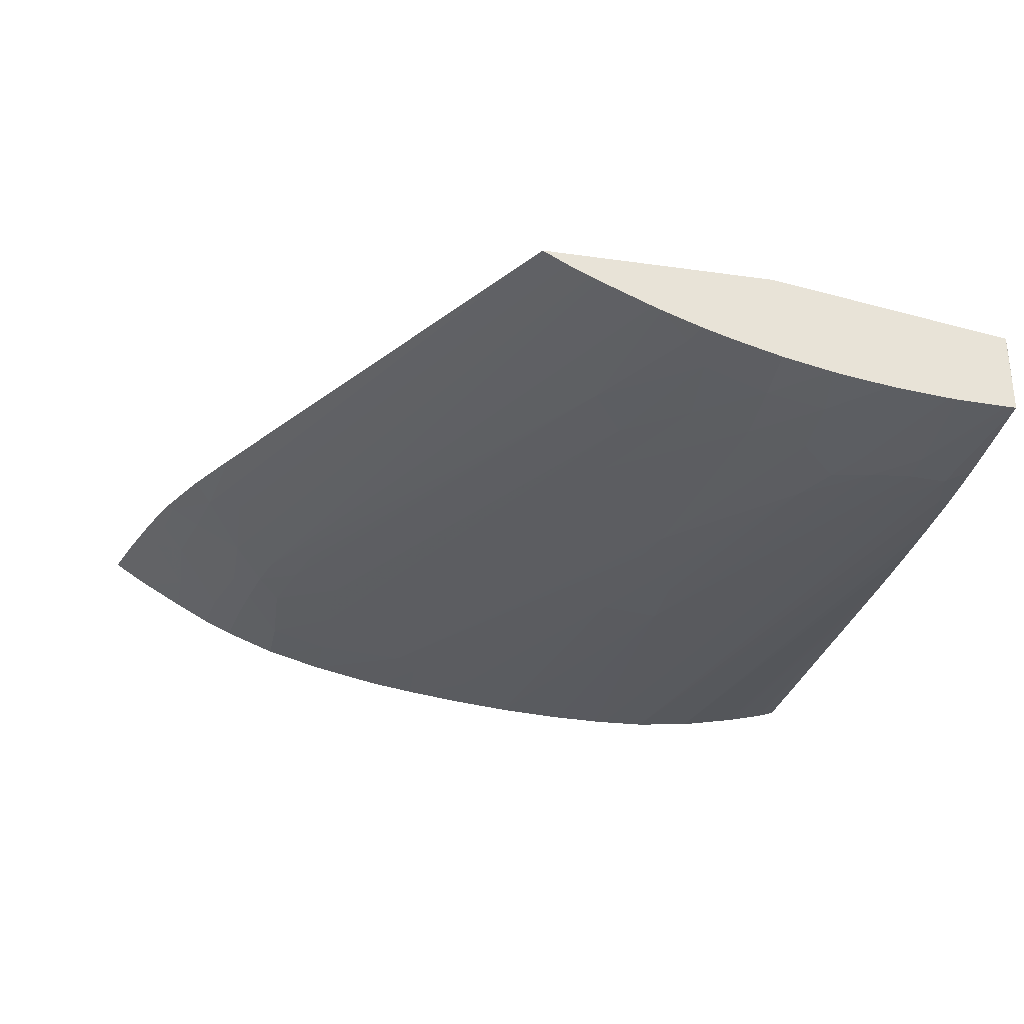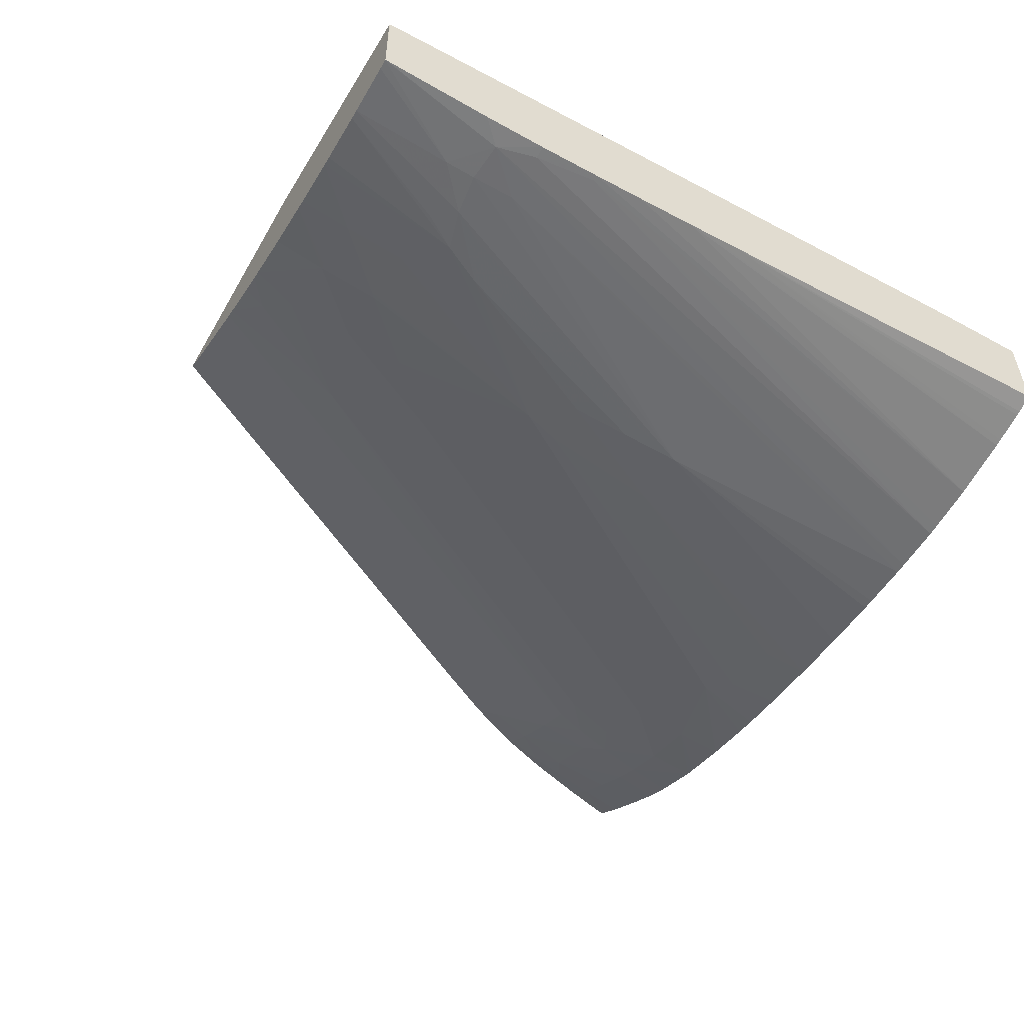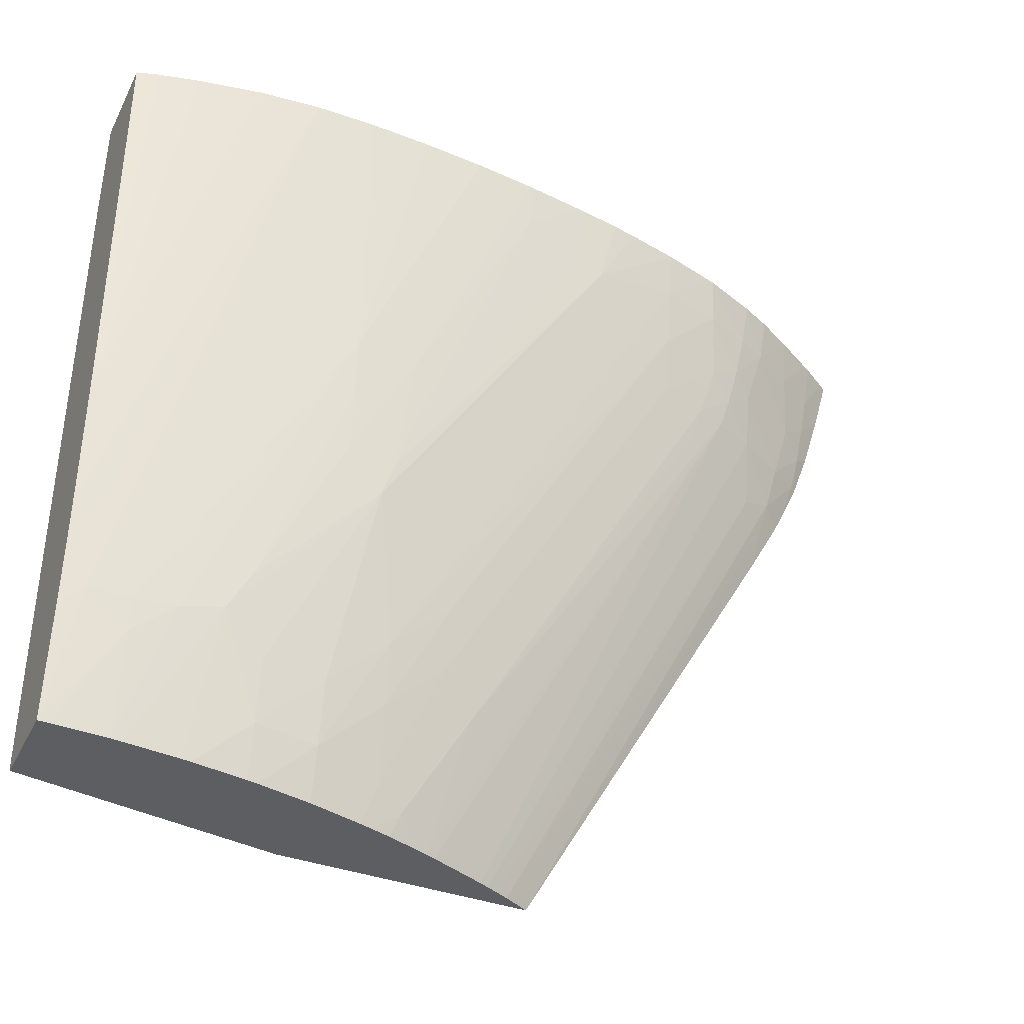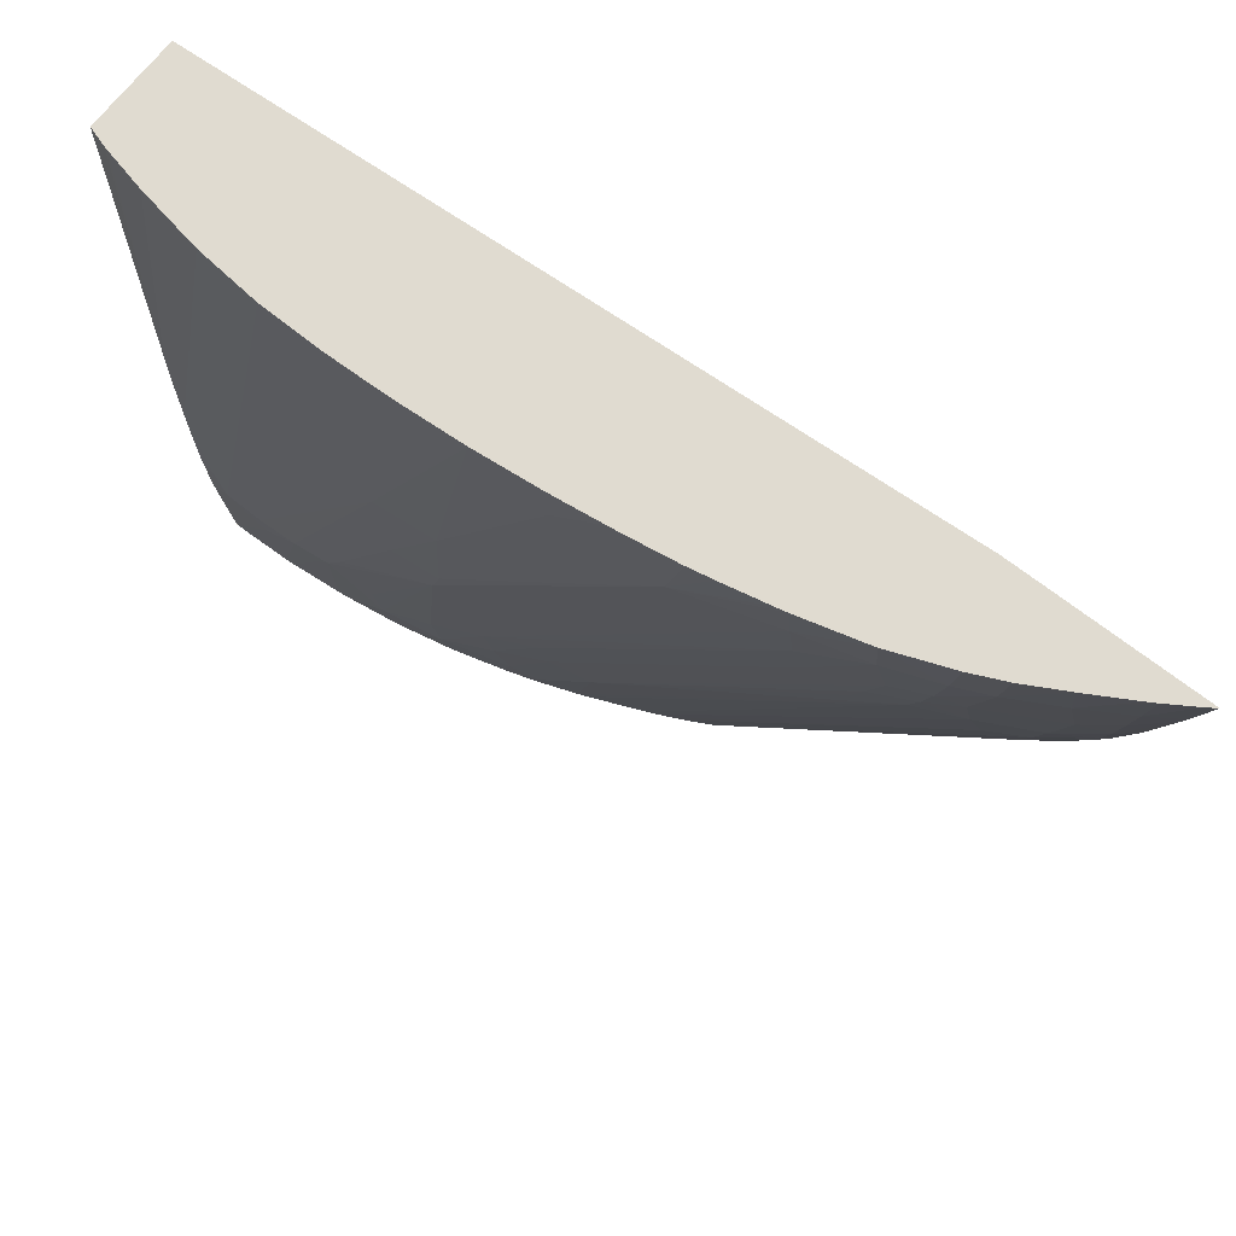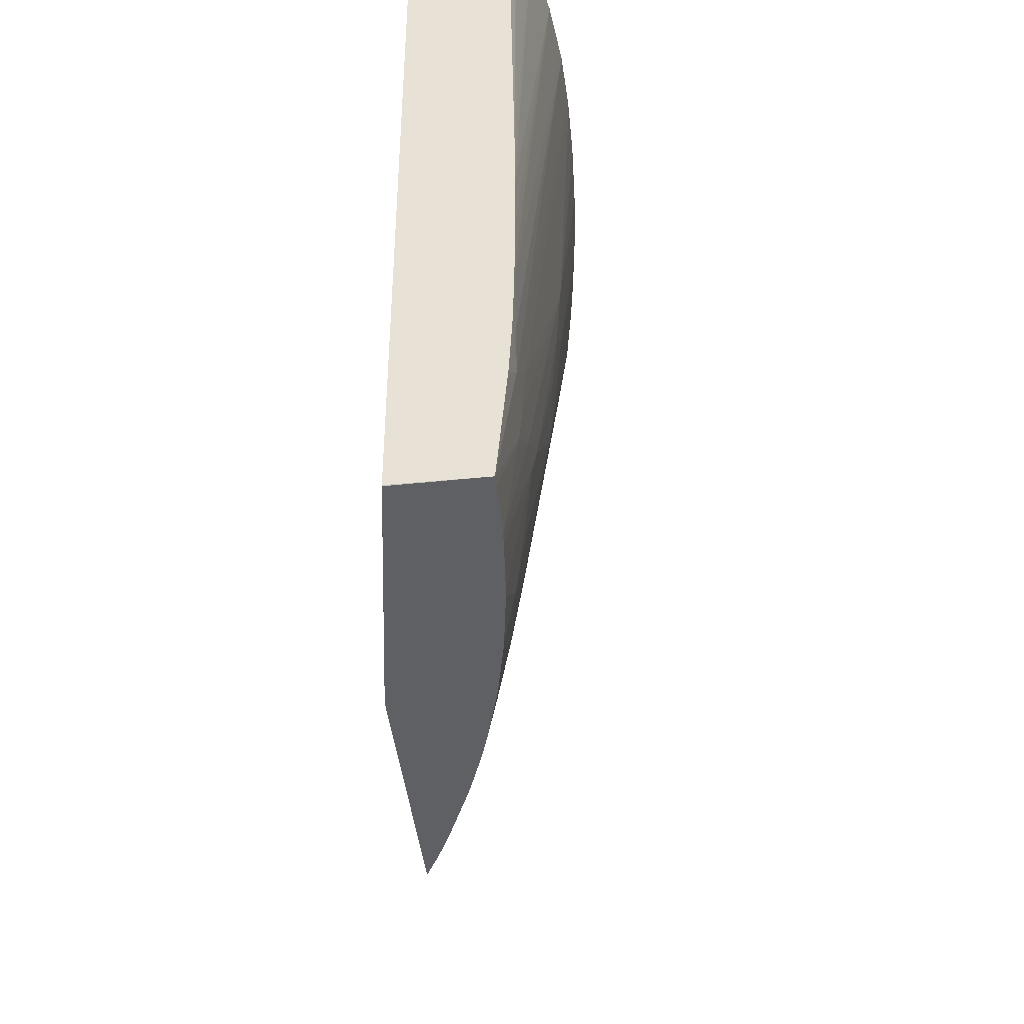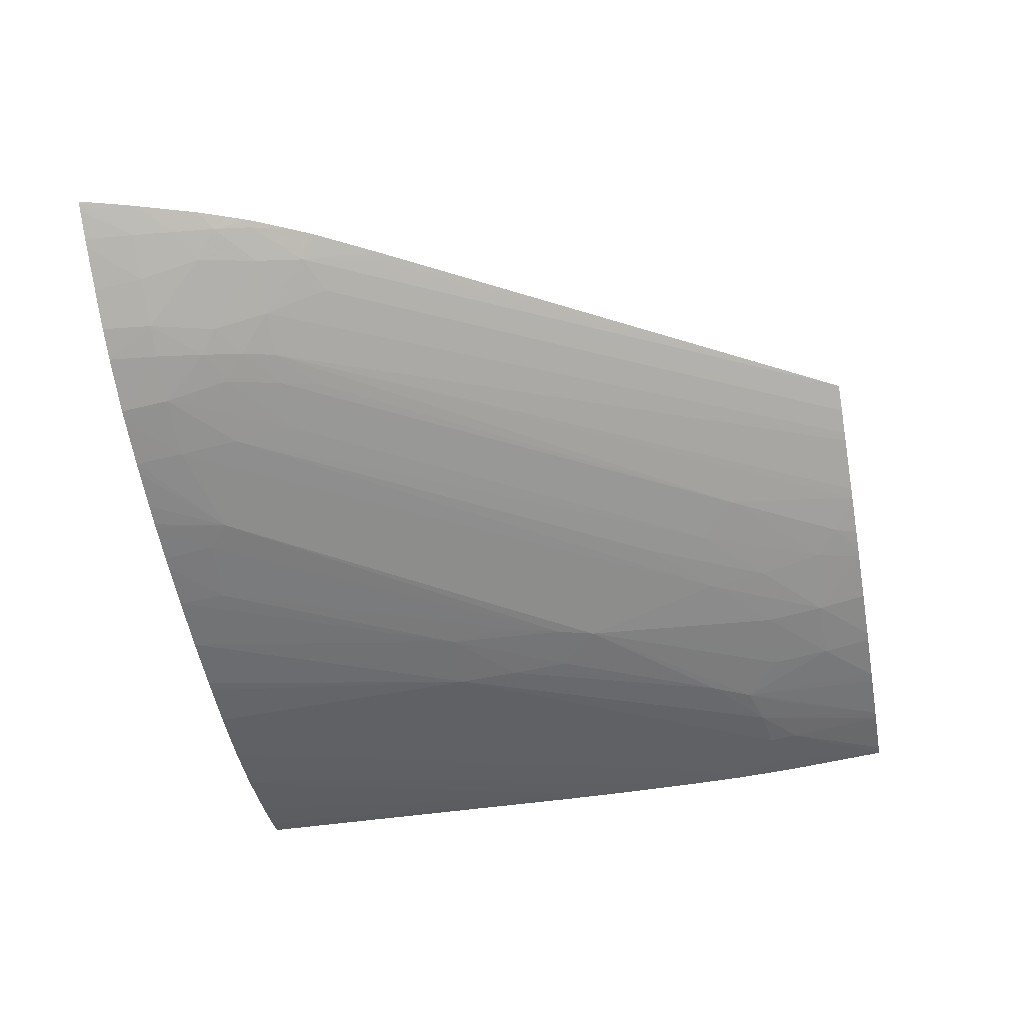
<metadata>
{"format":"obj","ext":"obj","renderer":"f3d","projection":"perspective","resolution":1024,"background":"white","views":[{"elev":-29.0,"azim":-12.0,"up":"+Z"},{"elev":-52.9,"azim":60.5,"up":"+Z"},{"elev":-38.5,"azim":155.4,"up":"+Y"},{"elev":70.0,"azim":-142.2,"up":"+Y"},{"elev":-43.9,"azim":96.7,"up":"+Y"},{"elev":-49.4,"azim":-79.8,"up":"+Z"}]}
</metadata>
<code>
v -0.05915 0.05248 0.03194
v -0.05915 0.05155 0.03198
v -0.05915 0.05248 0.03025
v -0.07237 0.05248 0.03269
v -0.07237 0.05248 0.03269
v -0.05915 0.0504 0.032
v -0.06385 0.03785 0.03269
v -0.05915 0.04576 0.03014
v -0.0595 0.05248 0.03015
v -0.0731 0.05248 0.03269
v -0.05915 0.03786 0.032
v -0.05917 0.03785 0.032
v -0.0684 0.03785 0.03269
v -0.05915 0.04544 0.03014
v -0.05958 0.05248 0.03013
v -0.07571 0.05248 0.03269
v -0.05915 0.03785 0.03051
v -0.07351 0.0469 0.03269
v -0.07338 0.04692 0.03261
v -0.07357 0.04756 0.03251
v -0.07378 0.04833 0.03238
v -0.06814 0.03785 0.03256
v -0.05915 0.04461 0.03013
v -0.0603 0.05248 0.02996
v -0.06017 0.05248 0.02999
v -0.07566 0.05248 0.03266
v -0.07561 0.0521 0.03269
v -0.05915 0.03785 0.03042
v -0.07413 0.04804 0.03269
v -0.07431 0.04842 0.03269
v -0.07457 0.04923 0.03261
v -0.07399 0.04923 0.03226
v -0.07303 0.04923 0.03176
v -0.07312 0.048 0.03214
v -0.06792 0.03785 0.03244
v -0.05915 0.04436 0.03013
v -0.06148 0.05248 0.02974
v -0.07555 0.05248 0.03259
v -0.07496 0.05154 0.03236
v -0.07545 0.05154 0.03269
v -0.05917 0.03785 0.03042
v -0.05958 0.04038 0.03016
v -0.05915 0.03996 0.03023
v -0.07468 0.04922 0.03269
v -0.07472 0.04996 0.03252
v -0.07428 0.05036 0.03217
v -0.073 0.0503 0.03152
v -0.07242 0.04986 0.03134
v -0.07224 0.04923 0.03141
v -0.06731 0.03785 0.03216
v -0.06747 0.03785 0.03223
v -0.06768 0.03785 0.03233
v -0.06796 0.03802 0.03242
v -0.05915 0.04323 0.03013
v -0.06242 0.05248 0.02965
v -0.05915 0.04229 0.03014
v -0.05926 0.04229 0.03013
v -0.07508 0.05248 0.03229
v -0.07484 0.05073 0.03244
v -0.07419 0.05154 0.03191
v -0.07541 0.0514 0.03269
v -0.05935 0.03785 0.03042
v -0.06032 0.03975 0.03021
v -0.06032 0.04032 0.03016
v -0.06032 0.04114 0.03012
v -0.06357 0.05248 0.02961
v -0.06263 0.05248 0.02963
v -0.05938 0.04114 0.03014
v -0.05915 0.04114 0.03017
v -0.07504 0.05019 0.03269
v -0.07335 0.05154 0.03145
v -0.0726 0.05063 0.03126
v -0.07198 0.0503 0.0311
v -0.07166 0.04923 0.03121
v -0.07143 0.04846 0.03128
v -0.06674 0.04046 0.03131
v -0.0661 0.03785 0.03166
v -0.06629 0.03785 0.03173
v -0.05915 0.04202 0.03015
v -0.07494 0.05248 0.0322
v -0.07419 0.05248 0.03177
v -0.06032 0.03785 0.03044
v -0.0611 0.04043 0.03016
v -0.06379 0.04692 0.02986
v -0.06379 0.05248 0.02961
v -0.0637 0.05248 0.02961
v -0.07349 0.05248 0.03139
v -0.07291 0.05248 0.03113
v -0.07278 0.05154 0.03119
v -0.07188 0.05154 0.03085
v -0.07072 0.04923 0.03091
v -0.0661 0.04114 0.03098
v -0.06505 0.03873 0.03111
v -0.0655 0.03828 0.03134
v -0.06534 0.03785 0.03139
v -0.0605 0.03785 0.03046
v -0.06148 0.04002 0.03024
v -0.06187 0.04065 0.03019
v -0.06227 0.04143 0.03015
v -0.06148 0.04108 0.03014
v -0.06379 0.04576 0.02993
v -0.06495 0.04692 0.02996
v -0.0661 0.05248 0.02972
v -0.06495 0.05248 0.02965
v -0.06473 0.05248 0.02964
v -0.07188 0.05248 0.03073
v -0.07072 0.05154 0.03053
v -0.07072 0.05038 0.03071
v -0.0661 0.04229 0.03078
v -0.06495 0.03998 0.03085
v -0.06379 0.03882 0.03074
v -0.06476 0.03785 0.03121
v -0.06494 0.03785 0.03126
v -0.06148 0.03785 0.03054
v -0.06166 0.03785 0.03056
v -0.06263 0.03882 0.03053
v -0.06263 0.03998 0.03037
v -0.06447 0.04388 0.03015
v -0.06379 0.04461 0.03002
v -0.06469 0.04461 0.03012
v -0.06503 0.0457 0.03007
v -0.06726 0.05154 0.0299
v -0.06726 0.05248 0.02983
v -0.07166 0.05248 0.03067
v -0.07072 0.05248 0.03042
v -0.06896 0.05104 0.03018
v -0.06495 0.04114 0.03066
v -0.06379 0.03998 0.03057
v -0.0637 0.03882 0.03072
v -0.06282 0.03785 0.03074
v -0.0637 0.03785 0.03092
v -0.06379 0.03785 0.03094
v -0.06263 0.03785 0.03071
v -0.0637 0.03989 0.03056
v -0.06851 0.05147 0.03008
v -0.06843 0.05248 0.02999
v -0.06819 0.05248 0.02995
v -0.07051 0.05248 0.03037
v -0.06986 0.05248 0.03023
v -0.06974 0.05248 0.03021
v -0.0693 0.05248 0.03012
v -0.06921 0.05248 0.03011
f 1 2 6
f 1 6 11
f 1 11 17
f 1 17 28
f 1 28 43
f 1 43 69
f 1 69 79
f 1 79 56
f 1 56 54
f 1 54 36
f 1 36 23
f 1 23 14
f 1 14 8
f 1 8 3
f 1 3 9
f 1 9 15
f 1 15 25
f 1 25 24
f 1 24 37
f 1 37 55
f 1 55 67
f 1 67 66
f 1 66 86
f 1 86 85
f 1 85 105
f 1 105 104
f 1 104 103
f 1 103 123
f 1 123 137
f 1 137 136
f 1 136 142
f 1 142 141
f 1 141 140
f 1 140 139
f 1 139 138
f 1 138 125
f 1 125 124
f 1 124 106
f 1 106 88
f 1 88 87
f 1 87 81
f 1 81 80
f 1 80 58
f 1 58 38
f 1 38 26
f 1 26 16
f 1 16 10
f 1 10 4
f 1 4 5
f 1 5 2
f 2 5 7
f 2 7 6
f 3 8 9
f 4 10 5
f 5 10 16
f 5 16 27
f 5 27 40
f 5 40 61
f 5 61 70
f 5 70 44
f 5 44 30
f 5 30 29
f 5 29 18
f 5 18 13
f 5 13 7
f 6 7 11
f 7 12 11
f 7 13 22
f 7 22 35
f 7 35 52
f 7 52 51
f 7 51 50
f 7 50 78
f 7 78 77
f 7 77 95
f 7 95 113
f 7 113 112
f 7 112 132
f 7 132 131
f 7 131 130
f 7 130 133
f 7 133 115
f 7 115 114
f 7 114 96
f 7 96 82
f 7 82 62
f 7 62 41
f 7 41 28
f 7 28 17
f 7 17 12
f 8 14 9
f 9 14 15
f 11 12 17
f 13 18 19
f 13 19 20
f 13 20 21
f 13 21 22
f 14 23 24
f 14 24 25
f 14 25 15
f 16 26 27
f 18 29 21
f 18 21 20
f 18 20 19
f 21 29 30
f 21 30 31
f 21 31 32
f 21 32 33
f 21 33 34
f 21 34 35
f 21 35 22
f 23 36 24
f 24 36 37
f 26 38 39
f 26 39 27
f 27 39 40
f 28 41 42
f 28 42 43
f 30 44 31
f 31 44 45
f 31 45 32
f 32 45 46
f 32 46 47
f 32 47 33
f 33 47 48
f 33 48 49
f 33 49 50
f 33 50 51
f 33 51 52
f 33 52 34
f 34 52 53
f 34 53 35
f 35 53 52
f 36 54 37
f 37 54 56
f 37 56 57
f 37 57 55
f 38 58 39
f 39 59 40
f 39 58 60
f 39 60 59
f 40 59 61
f 41 62 63
f 41 63 42
f 42 63 64
f 42 64 65
f 42 65 66
f 42 66 67
f 42 67 68
f 42 68 69
f 42 69 43
f 44 70 45
f 45 70 61
f 45 61 59
f 45 59 46
f 46 59 60
f 46 60 71
f 46 71 47
f 47 71 72
f 47 72 48
f 48 72 73
f 48 73 74
f 48 74 49
f 49 74 75
f 49 75 76
f 49 76 77
f 49 77 78
f 49 78 50
f 55 57 67
f 56 79 57
f 57 79 68
f 57 68 67
f 58 80 60
f 60 80 81
f 60 81 71
f 62 82 63
f 63 82 83
f 63 83 64
f 64 83 84
f 64 84 65
f 65 84 85
f 65 85 86
f 65 86 66
f 68 79 69
f 71 87 88
f 71 88 89
f 71 89 72
f 71 81 87
f 72 90 73
f 72 89 90
f 73 90 91
f 73 91 76
f 73 76 74
f 74 76 75
f 76 92 93
f 76 93 94
f 76 94 77
f 76 91 92
f 77 94 95
f 82 96 83
f 83 97 98
f 83 98 99
f 83 99 100
f 83 100 84
f 83 96 97
f 84 100 99
f 84 99 101
f 84 101 102
f 84 102 103
f 84 103 104
f 84 104 105
f 84 105 85
f 88 106 89
f 89 106 90
f 90 106 107
f 90 107 108
f 90 108 91
f 91 108 92
f 92 108 109
f 92 109 110
f 92 110 93
f 93 110 111
f 93 111 112
f 93 112 94
f 94 112 113
f 94 113 95
f 96 114 98
f 96 98 97
f 98 115 116
f 98 116 117
f 98 117 118
f 98 118 99
f 98 114 115
f 99 119 101
f 99 118 119
f 101 119 102
f 102 120 121
f 102 121 122
f 102 122 123
f 102 123 103
f 102 119 120
f 106 124 107
f 107 125 126
f 107 126 127
f 107 127 108
f 107 124 125
f 108 127 109
f 109 127 110
f 110 127 111
f 111 128 129
f 111 129 130
f 111 130 131
f 111 131 132
f 111 132 112
f 111 127 128
f 115 133 116
f 116 133 130
f 116 130 129
f 116 129 134
f 116 134 118
f 116 118 117
f 118 127 126
f 118 126 120
f 118 120 119
f 118 134 128
f 118 128 127
f 120 126 135
f 120 135 121
f 121 135 122
f 122 135 136
f 122 136 137
f 122 137 123
f 125 138 126
f 126 138 139
f 126 139 140
f 126 140 141
f 126 141 142
f 126 142 135
f 128 134 129
f 135 142 136

</code>
